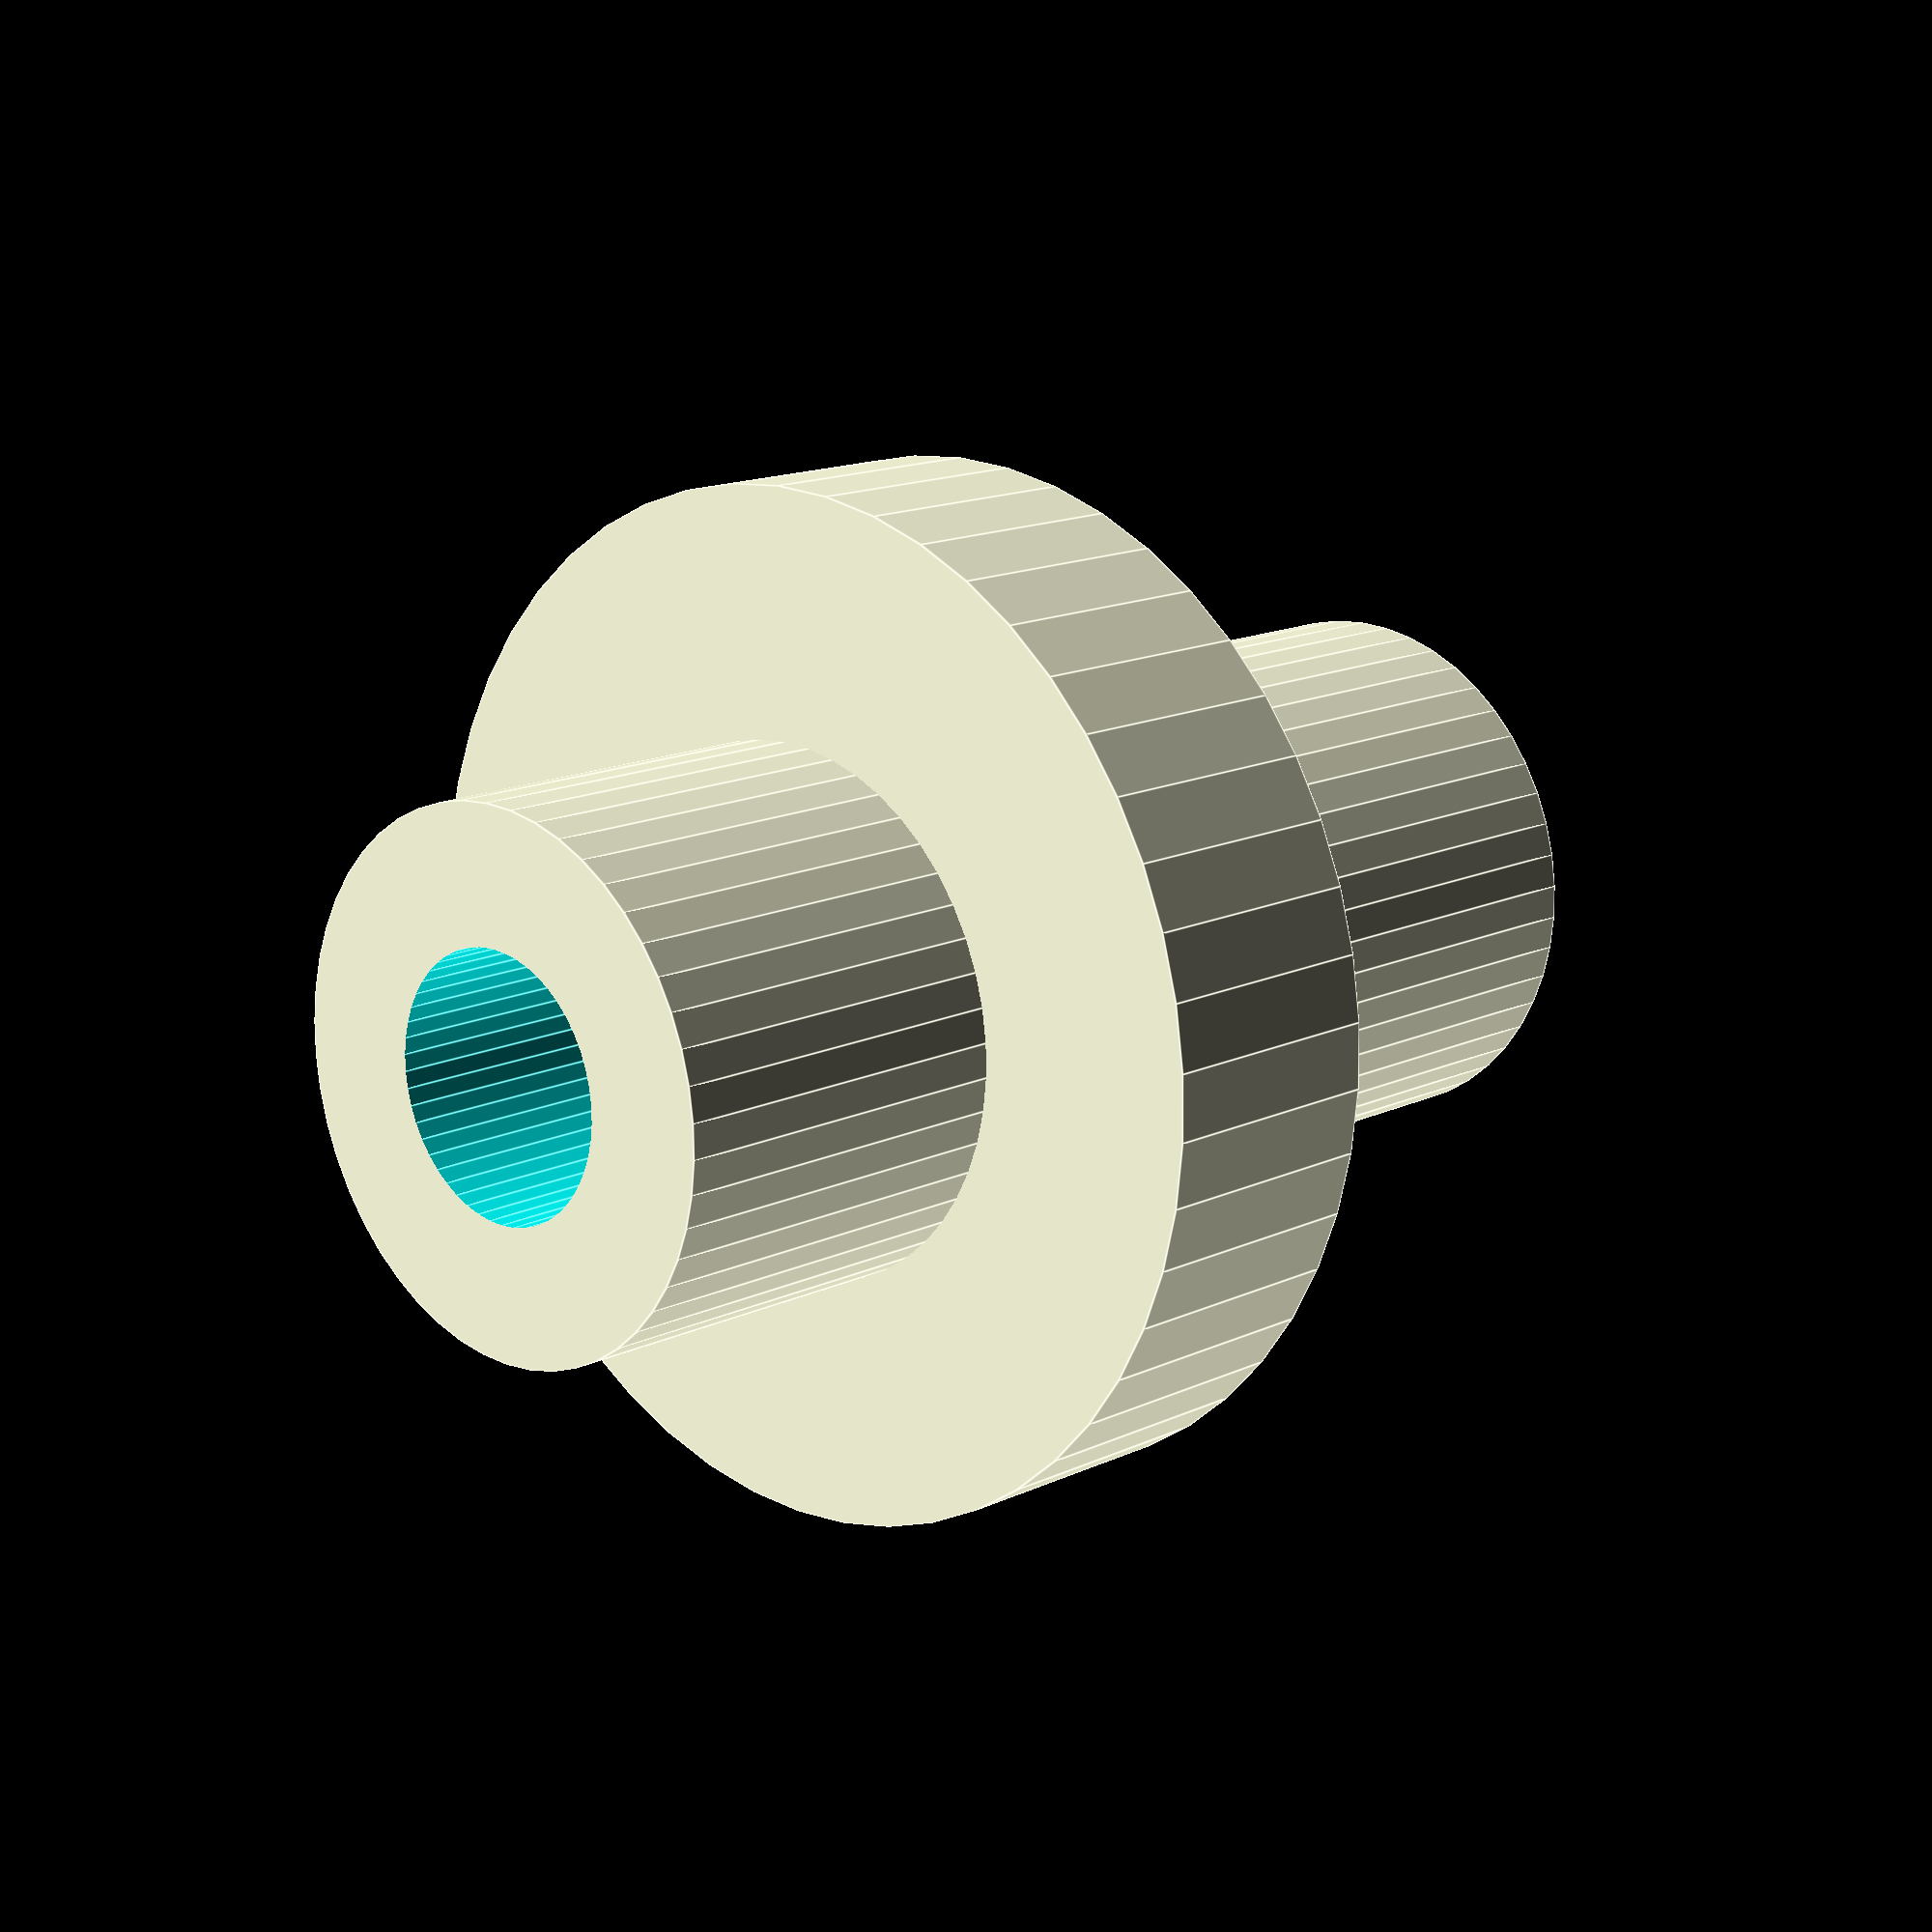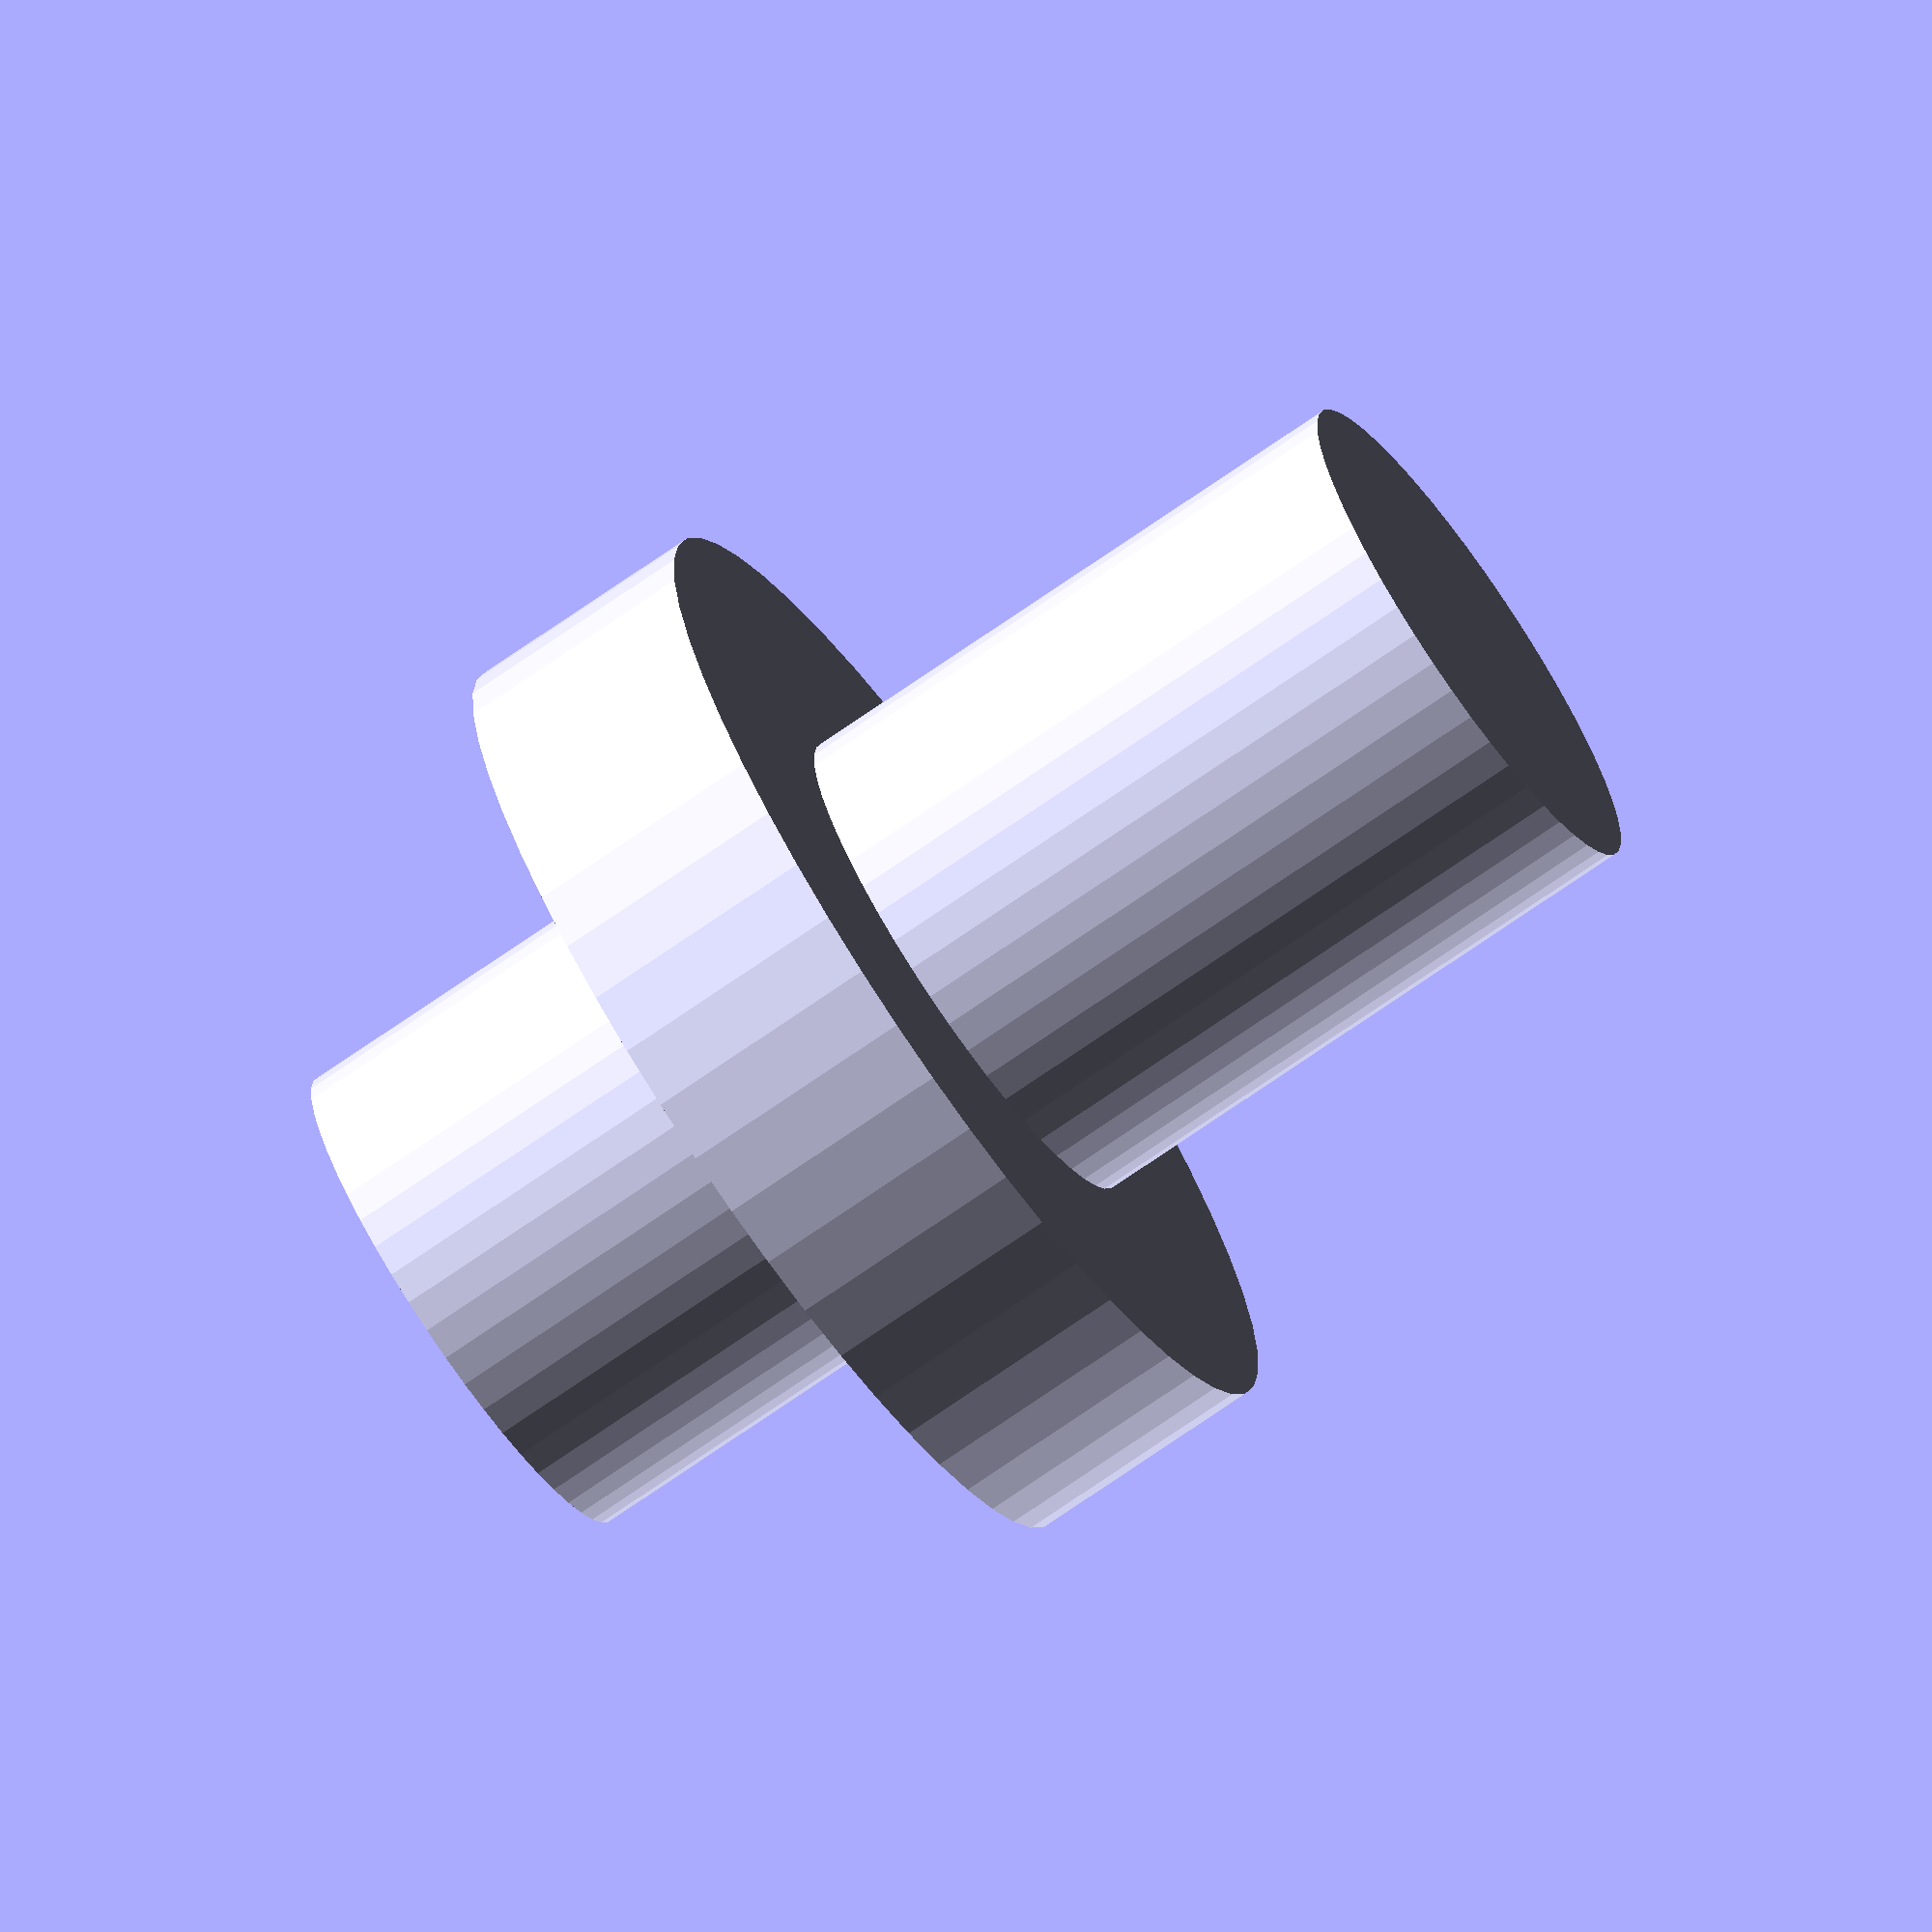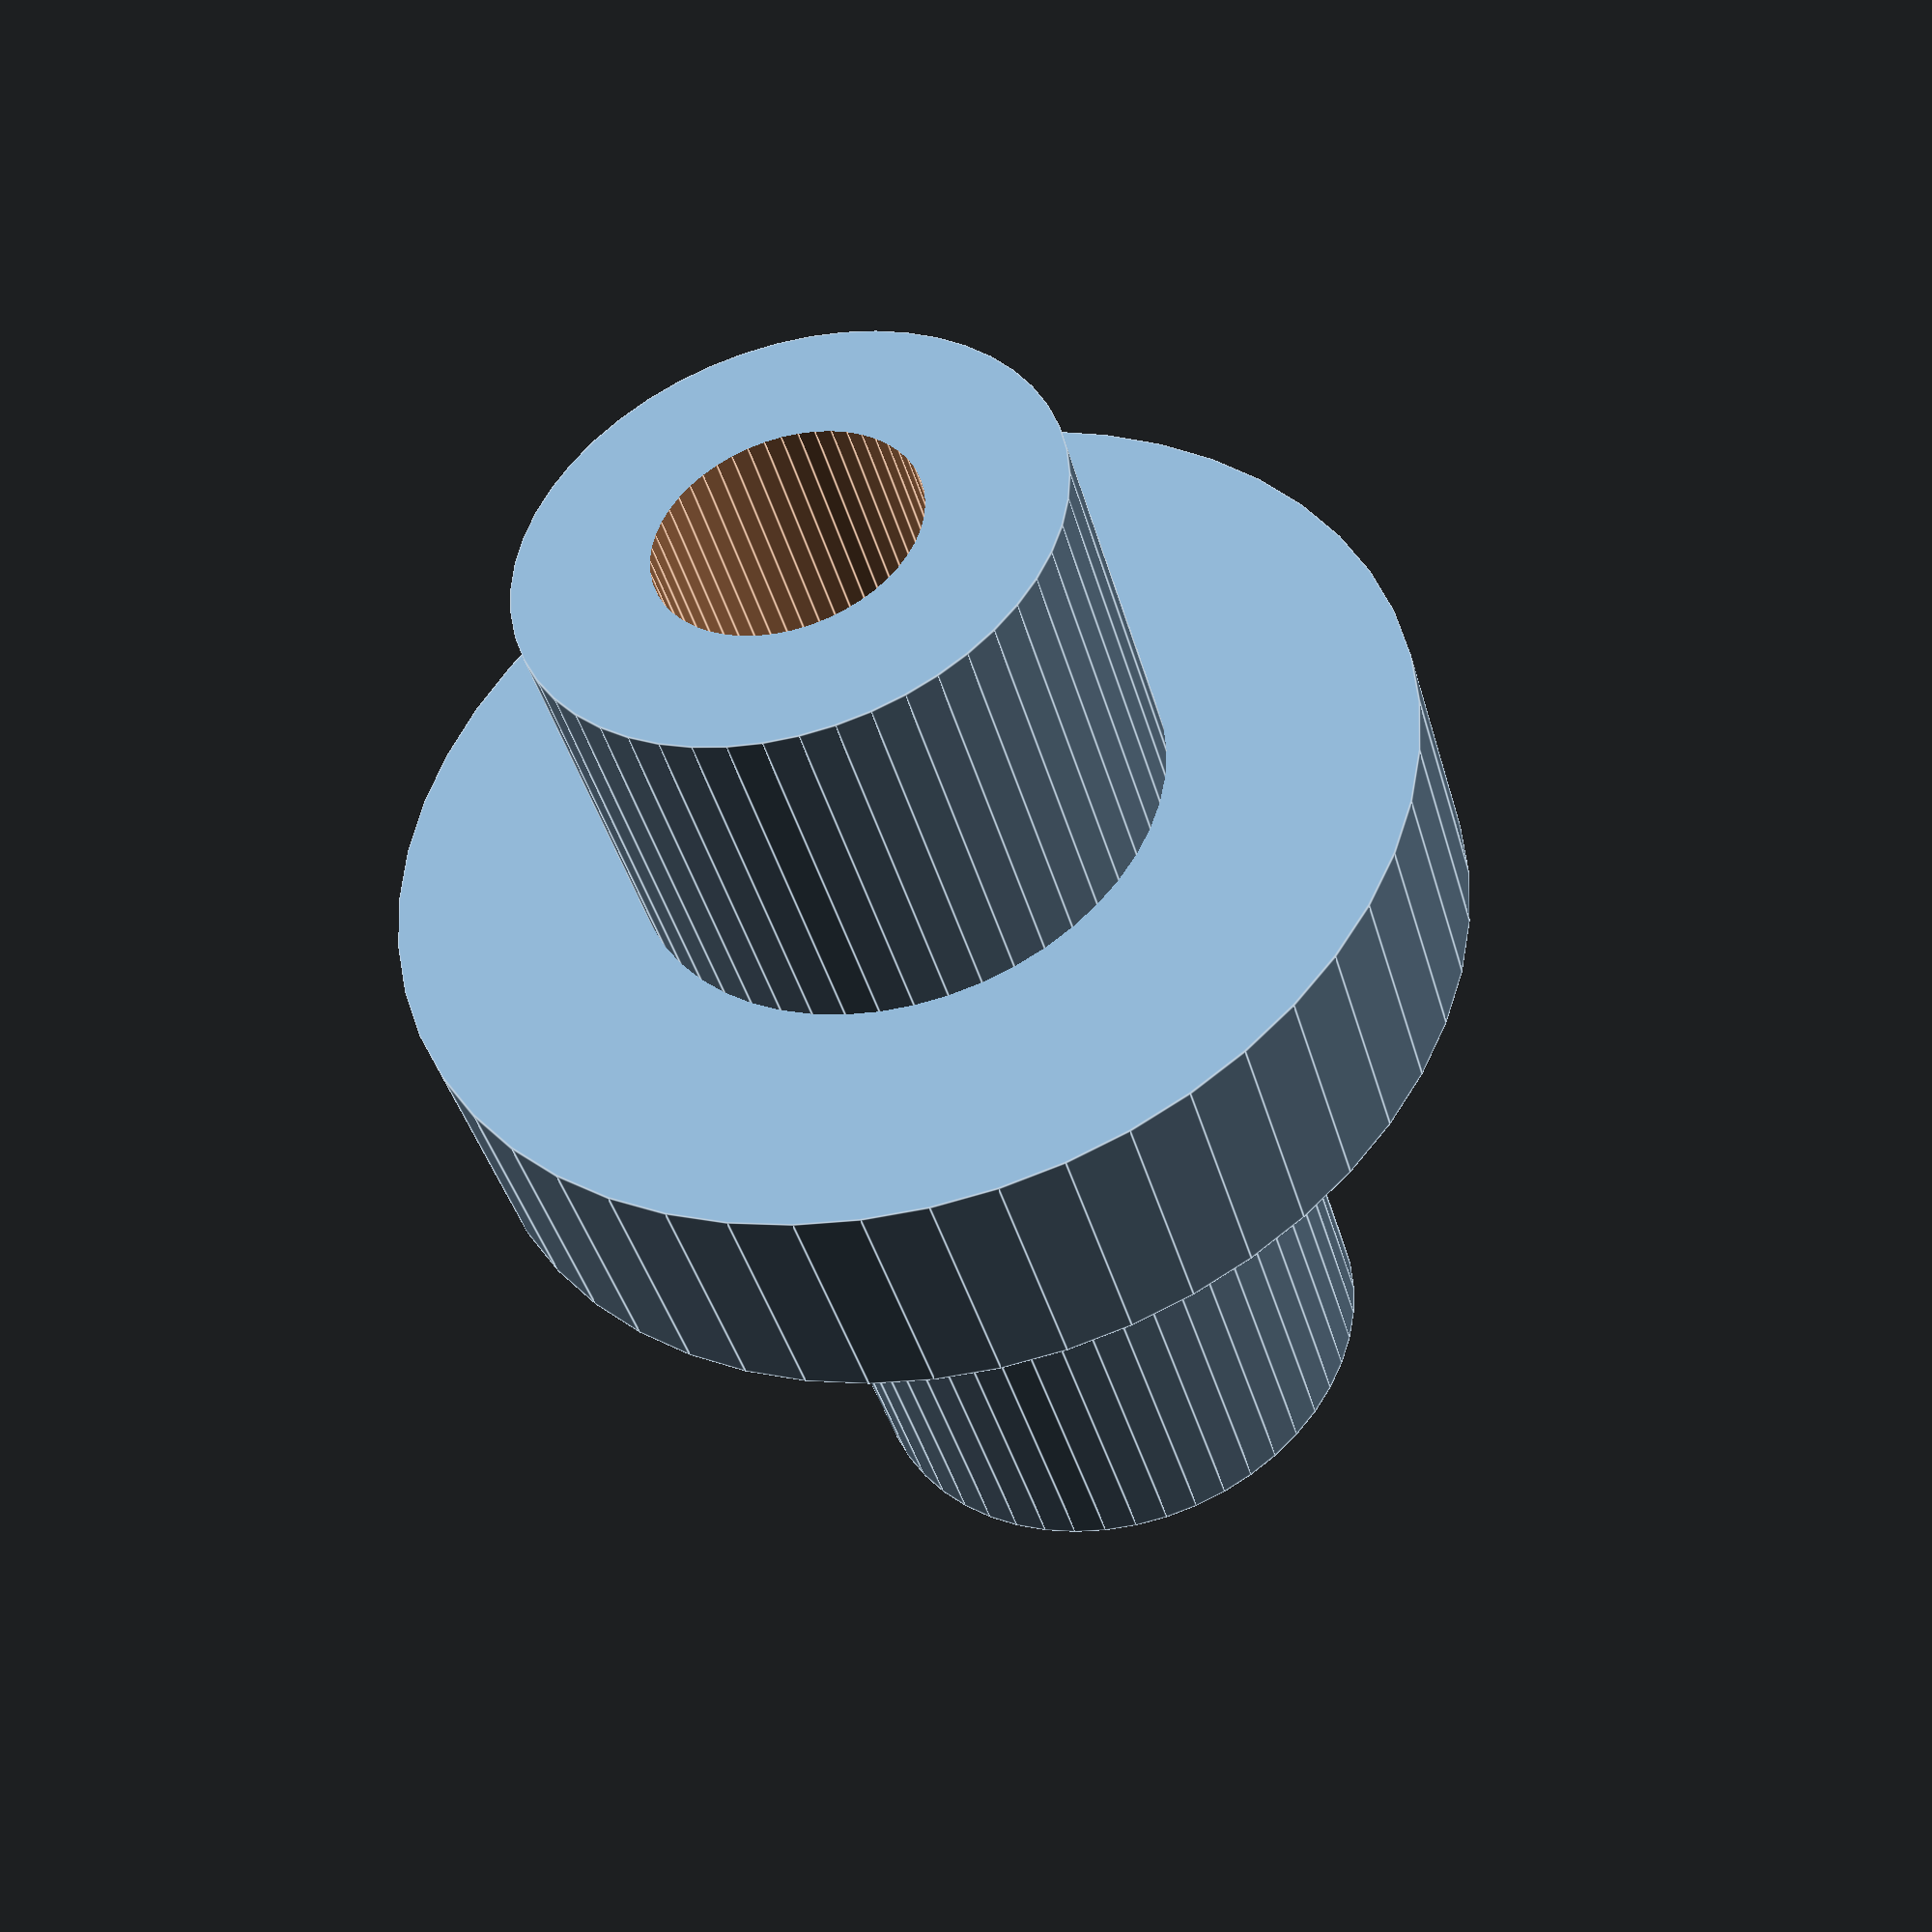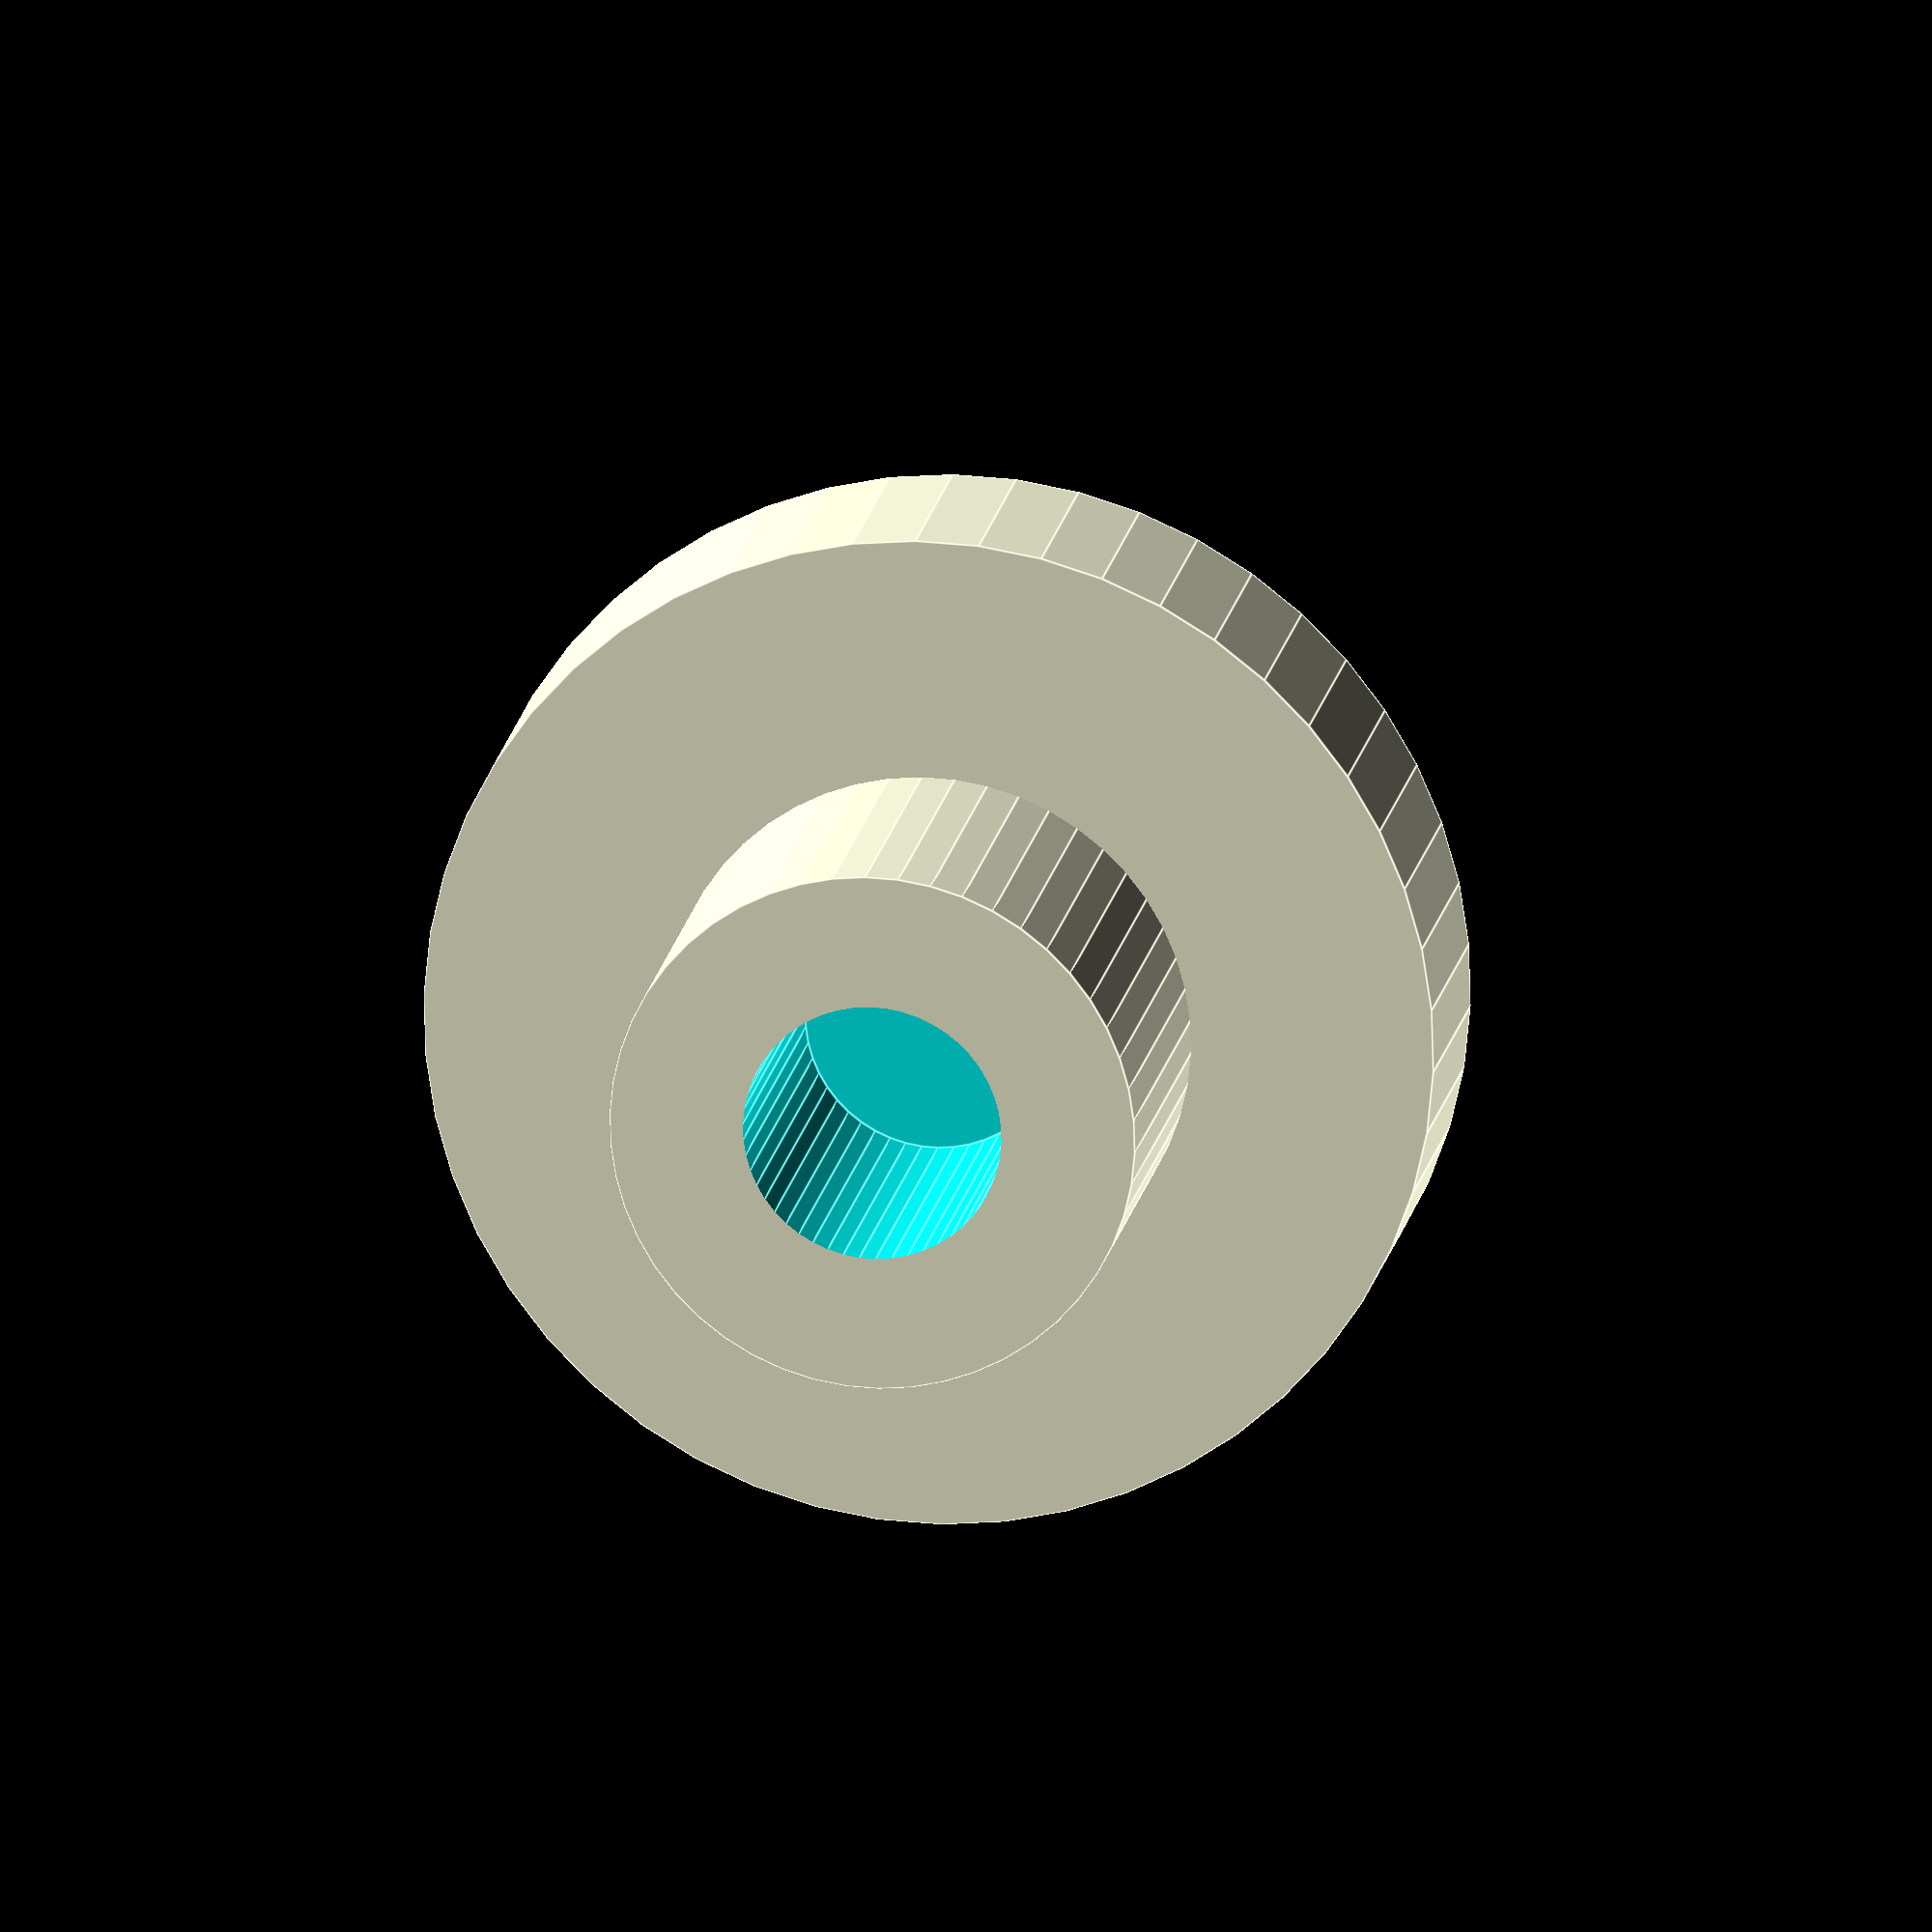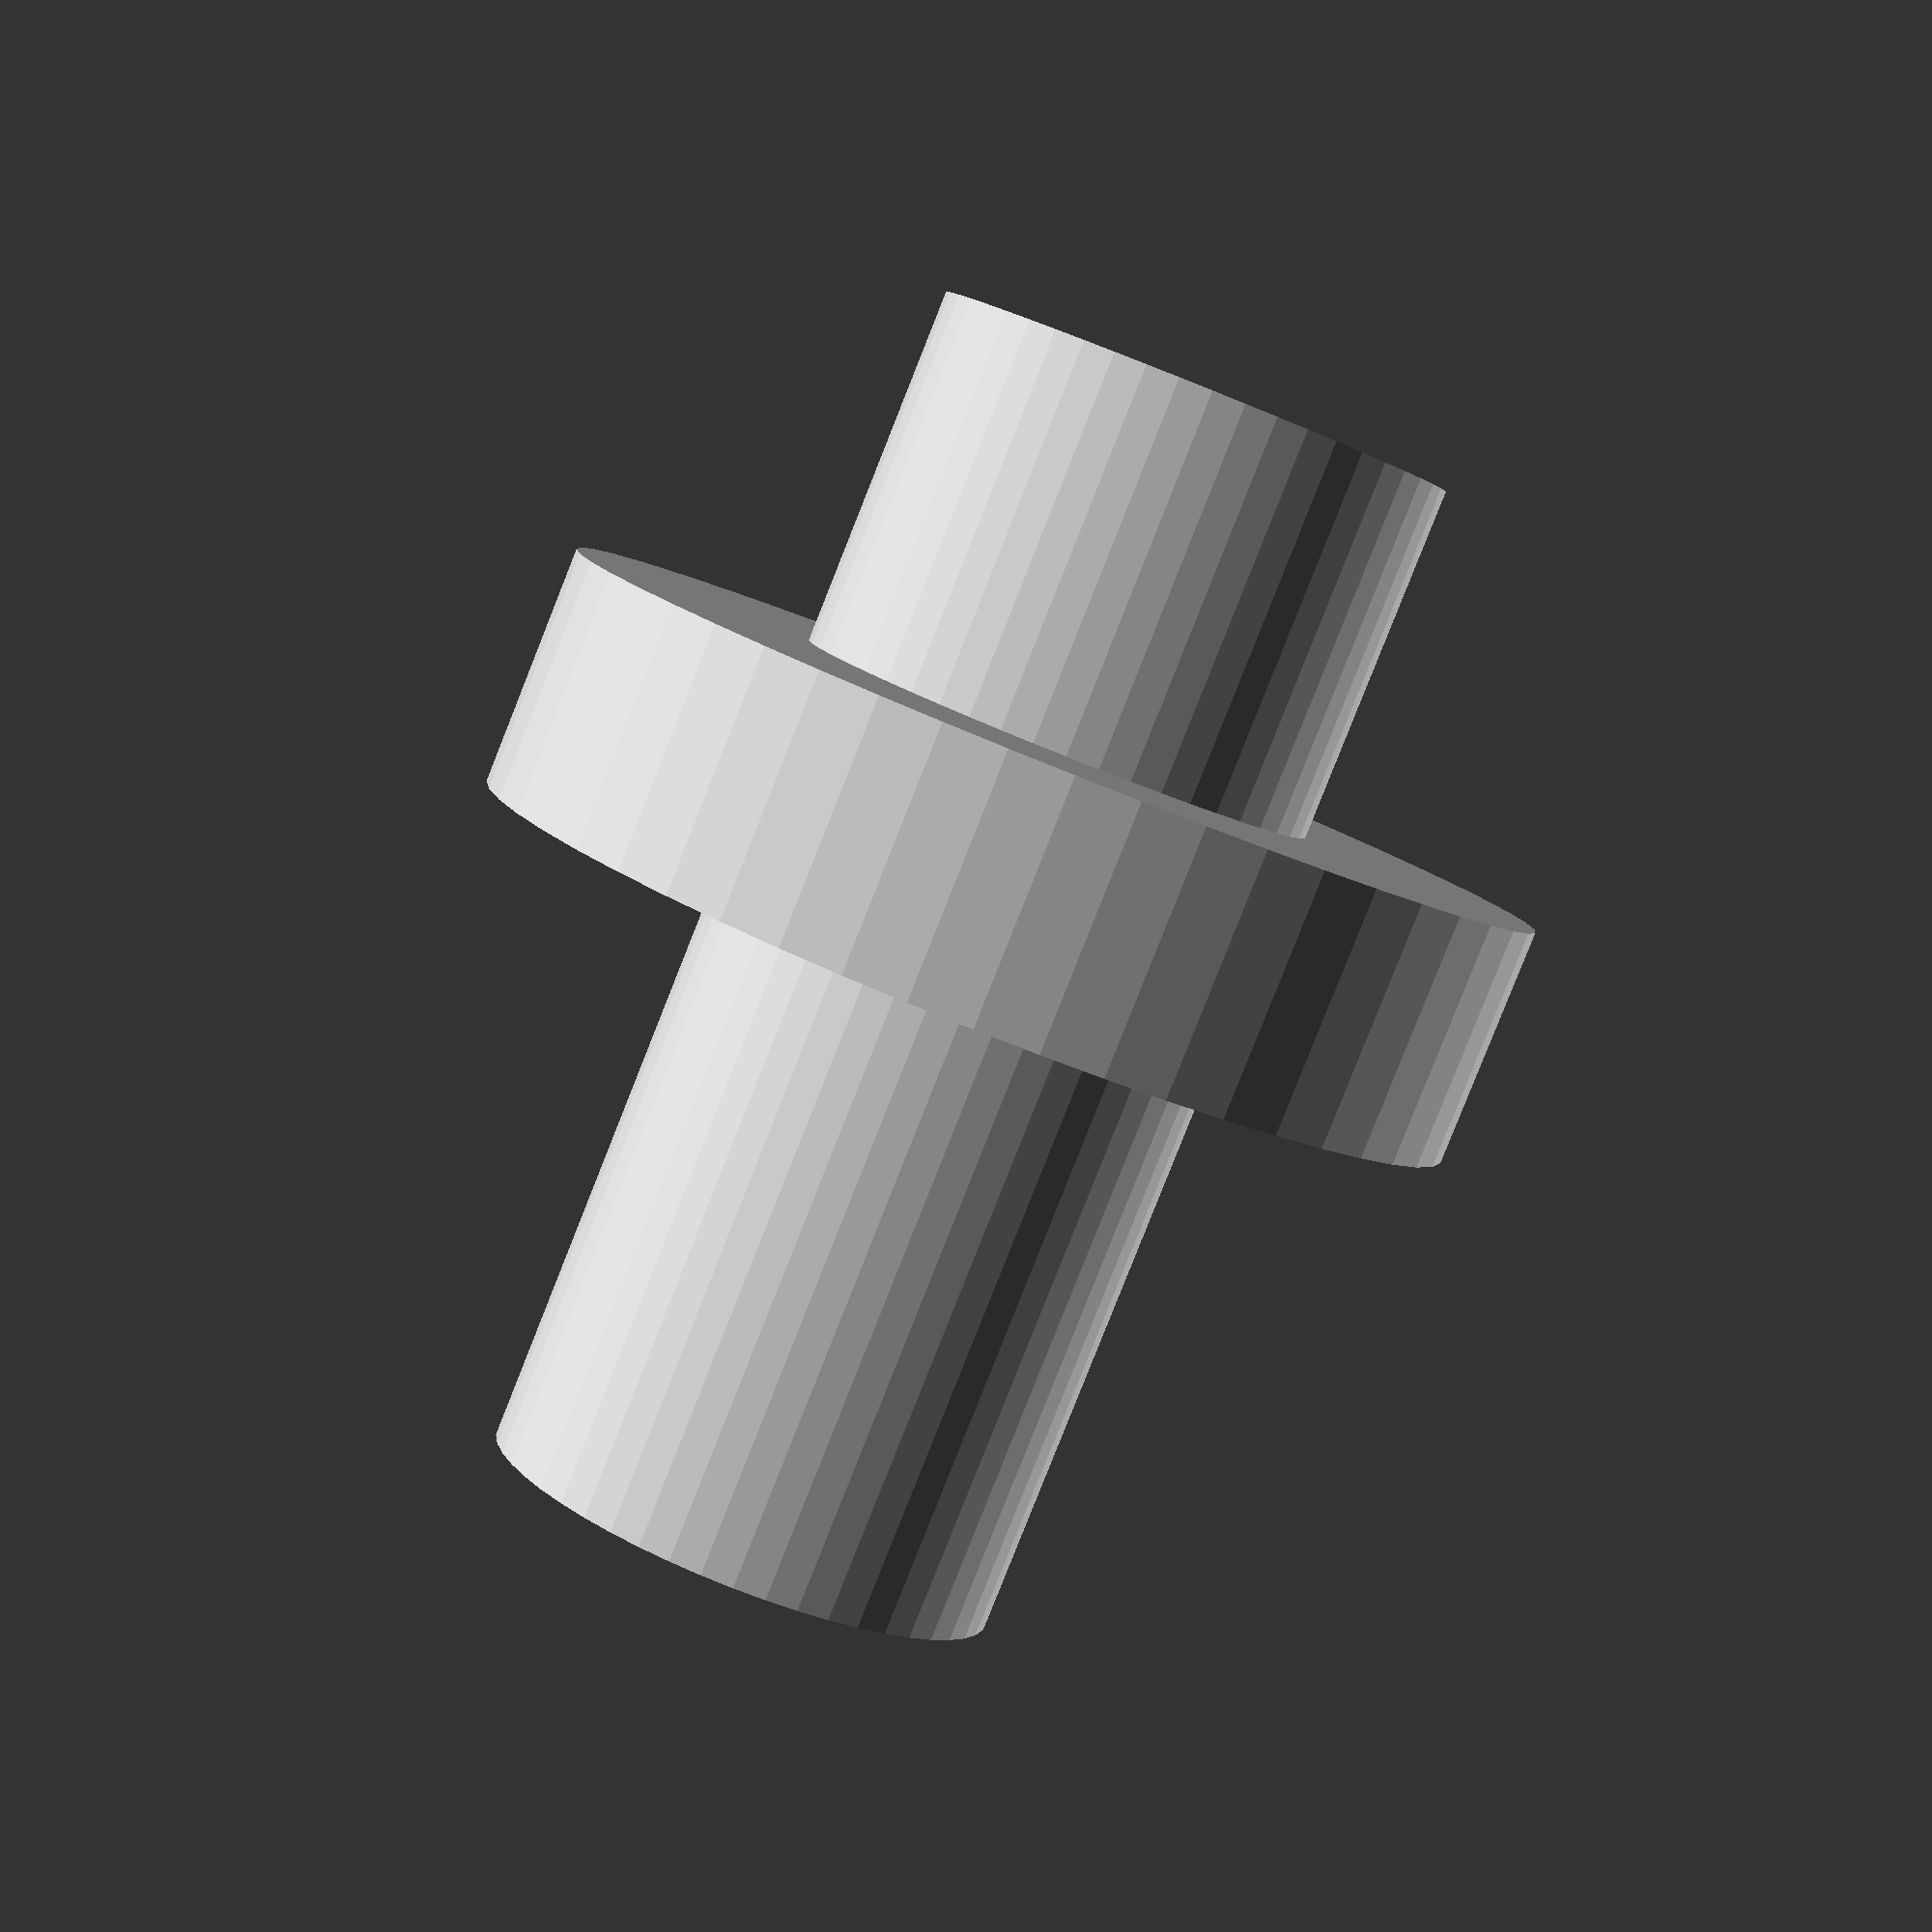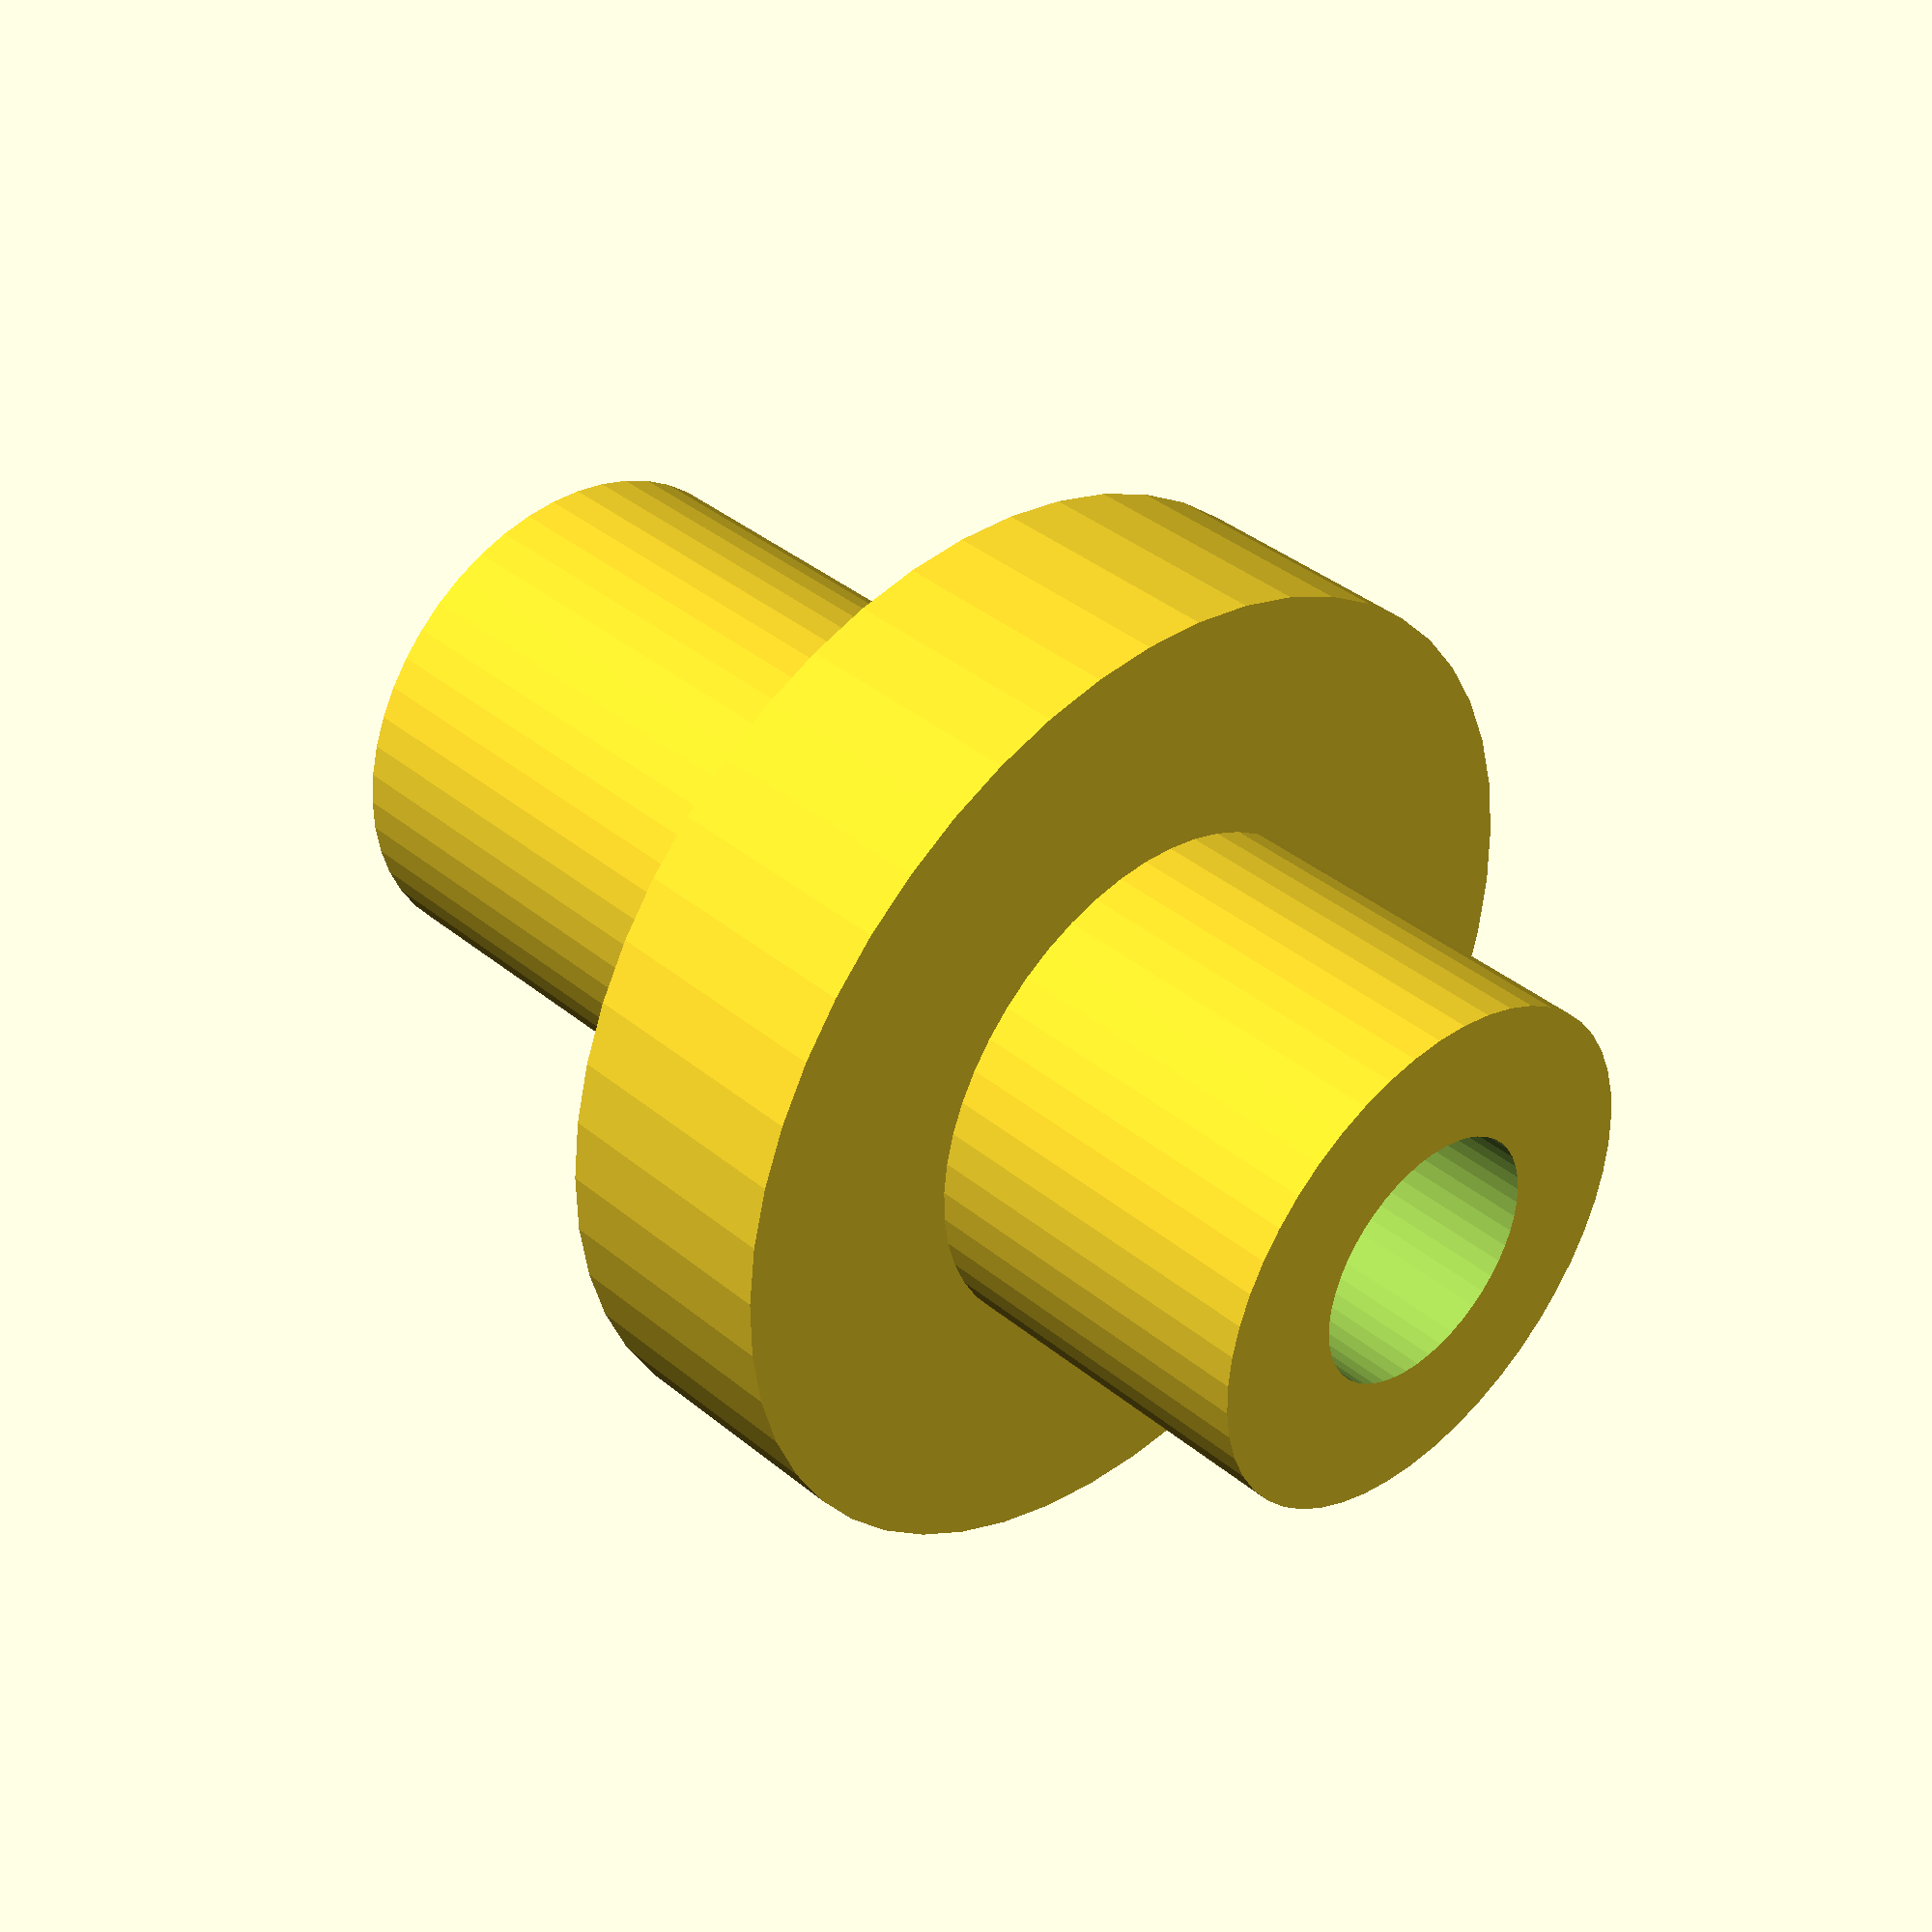
<openscad>
$fn = 50;
button_h = 13;
overlap = 5;
total_height = 23;
th = 2; // enclosure thickness
eps = 1e-1;

cap_r = 6.5 / 2;
cap_h = total_height - button_h + overlap;

border_offset = 5.5 + th;
border_h = 3;
border_r = cap_r + 3;

socket_r = 3.2 / 2;

difference() {
  union() {
    cylinder(r=cap_r, h=cap_h);
    translate([0, 0, cap_h - border_h - border_offset]) {
      cylinder(r=border_r, h=border_h);
    }
  }
  translate([0, 0, -eps]) {
    cylinder(r=socket_r, h=overlap+eps);
  }
}

</openscad>
<views>
elev=345.3 azim=263.6 roll=224.3 proj=p view=edges
elev=252.0 azim=132.5 roll=235.1 proj=o view=solid
elev=221.9 azim=129.8 roll=344.6 proj=p view=edges
elev=344.0 azim=285.9 roll=188.8 proj=o view=edges
elev=263.9 azim=11.6 roll=21.7 proj=p view=solid
elev=141.6 azim=47.4 roll=44.0 proj=p view=solid
</views>
